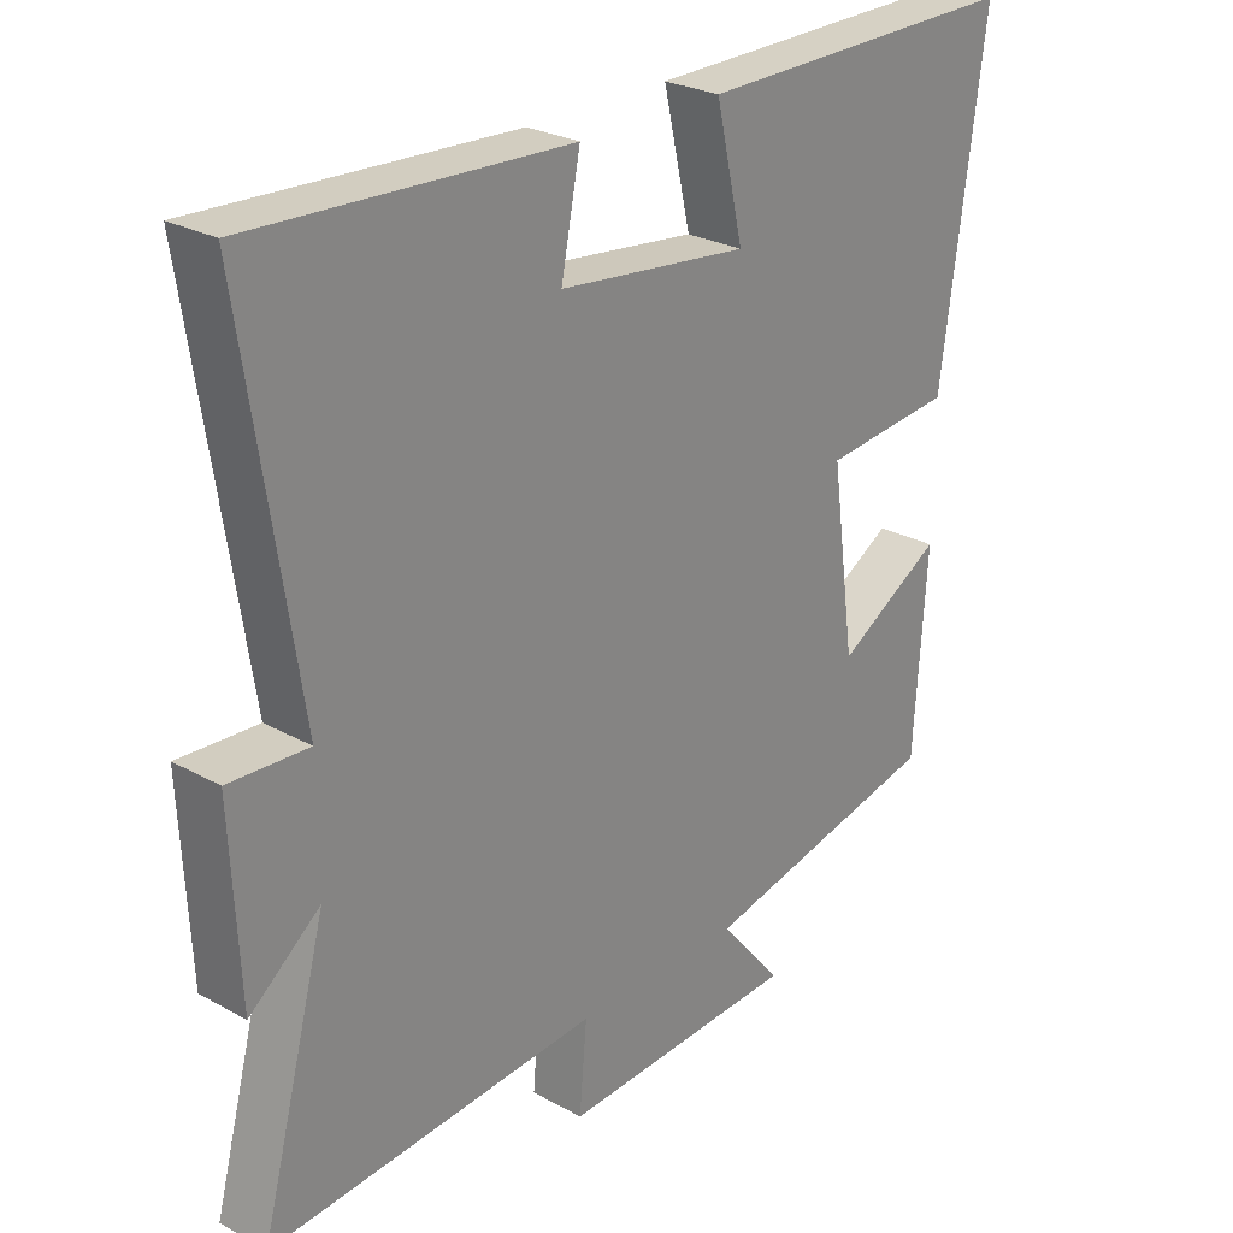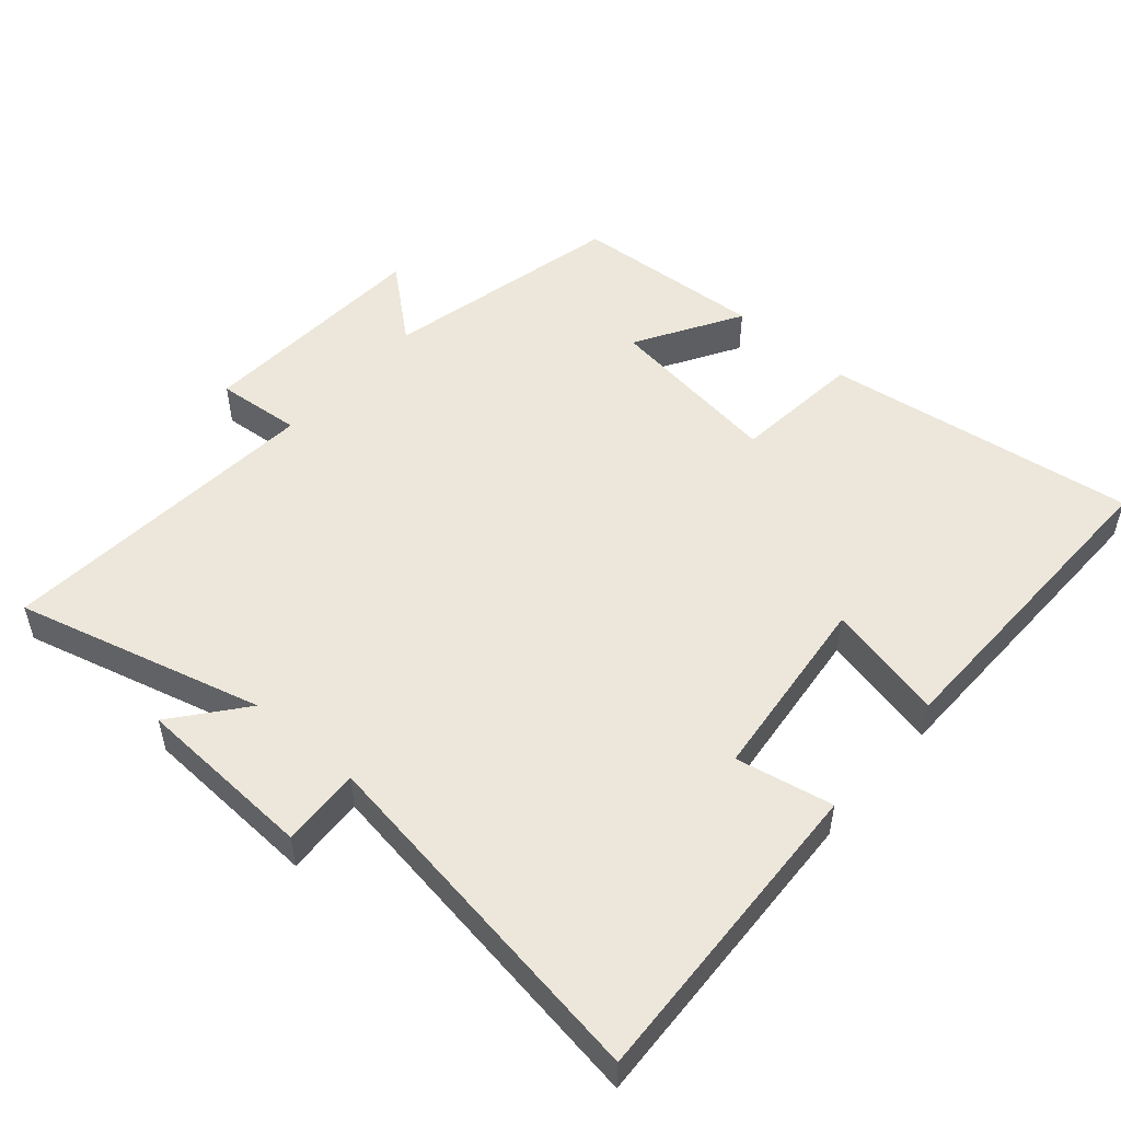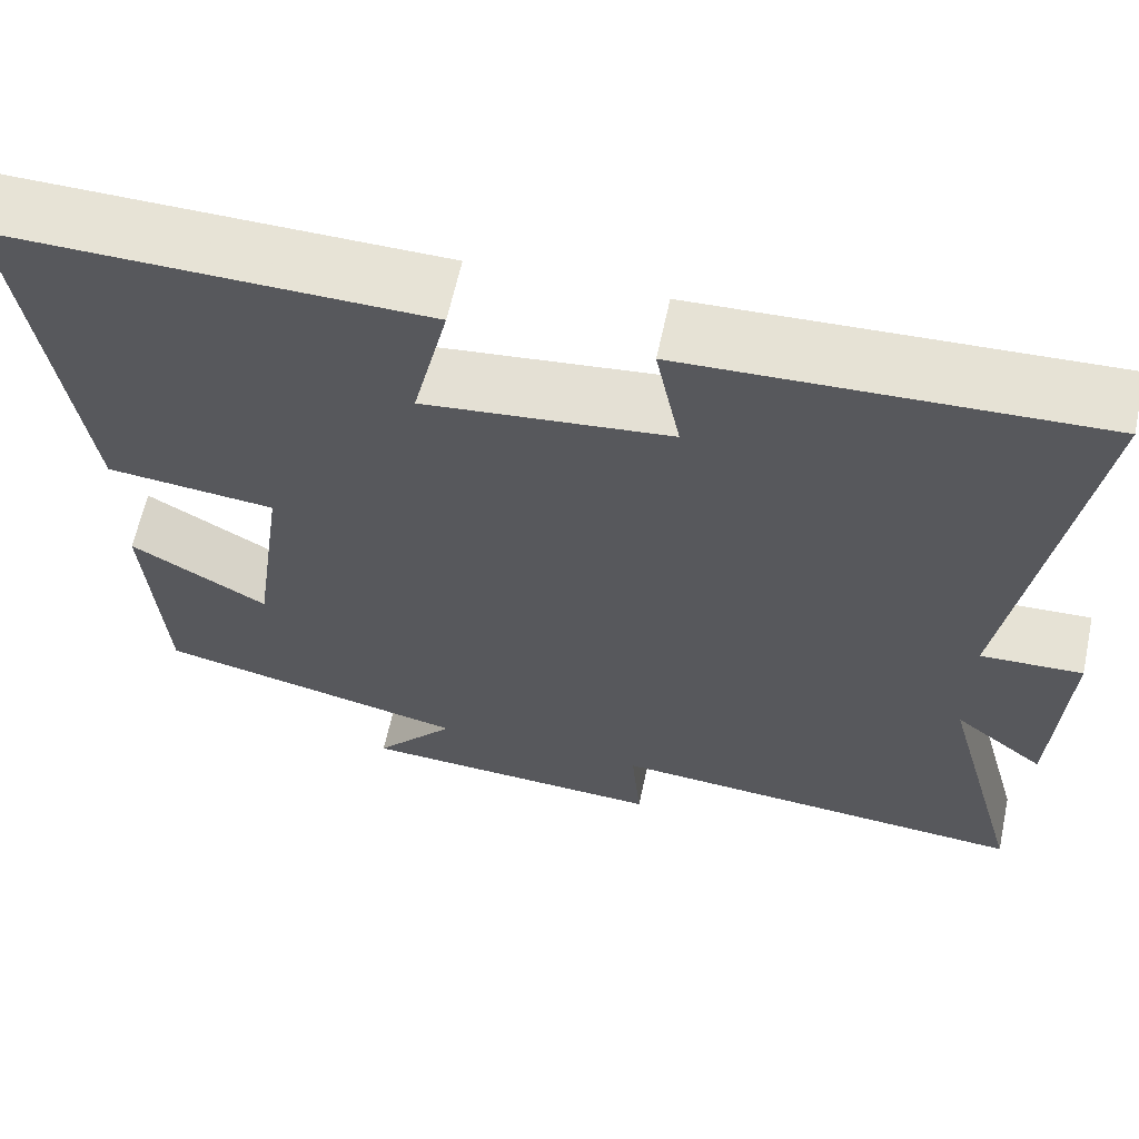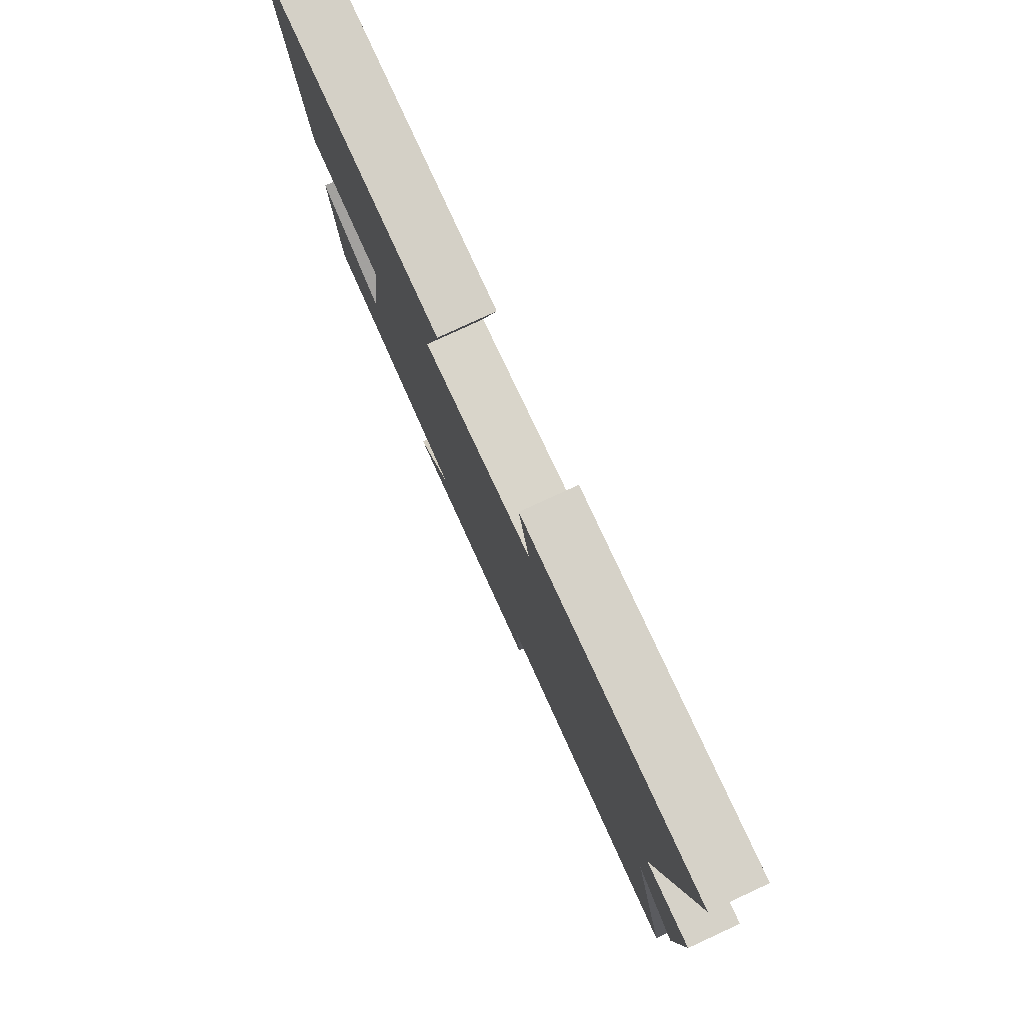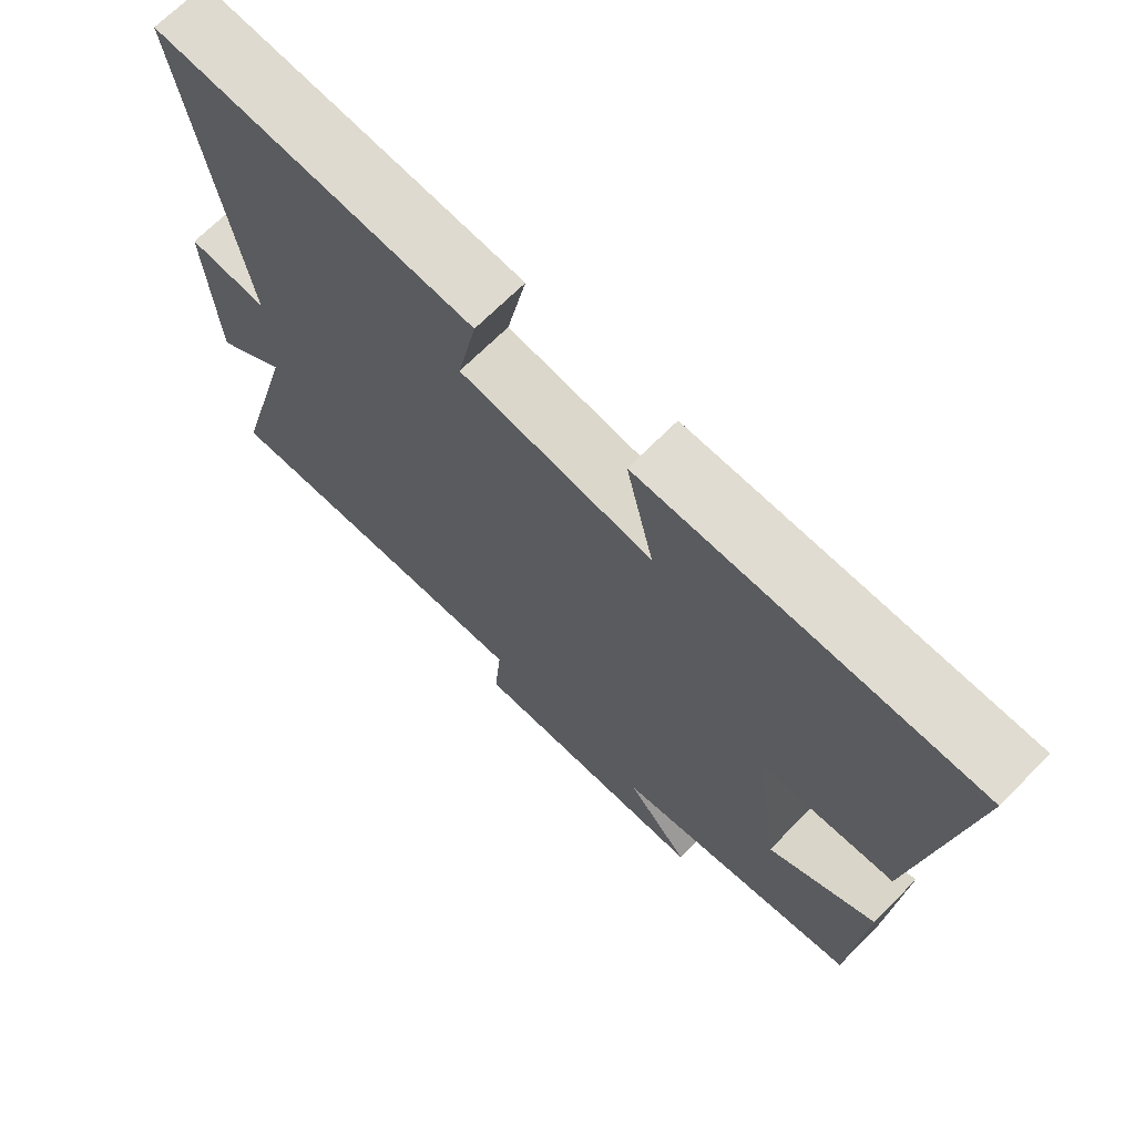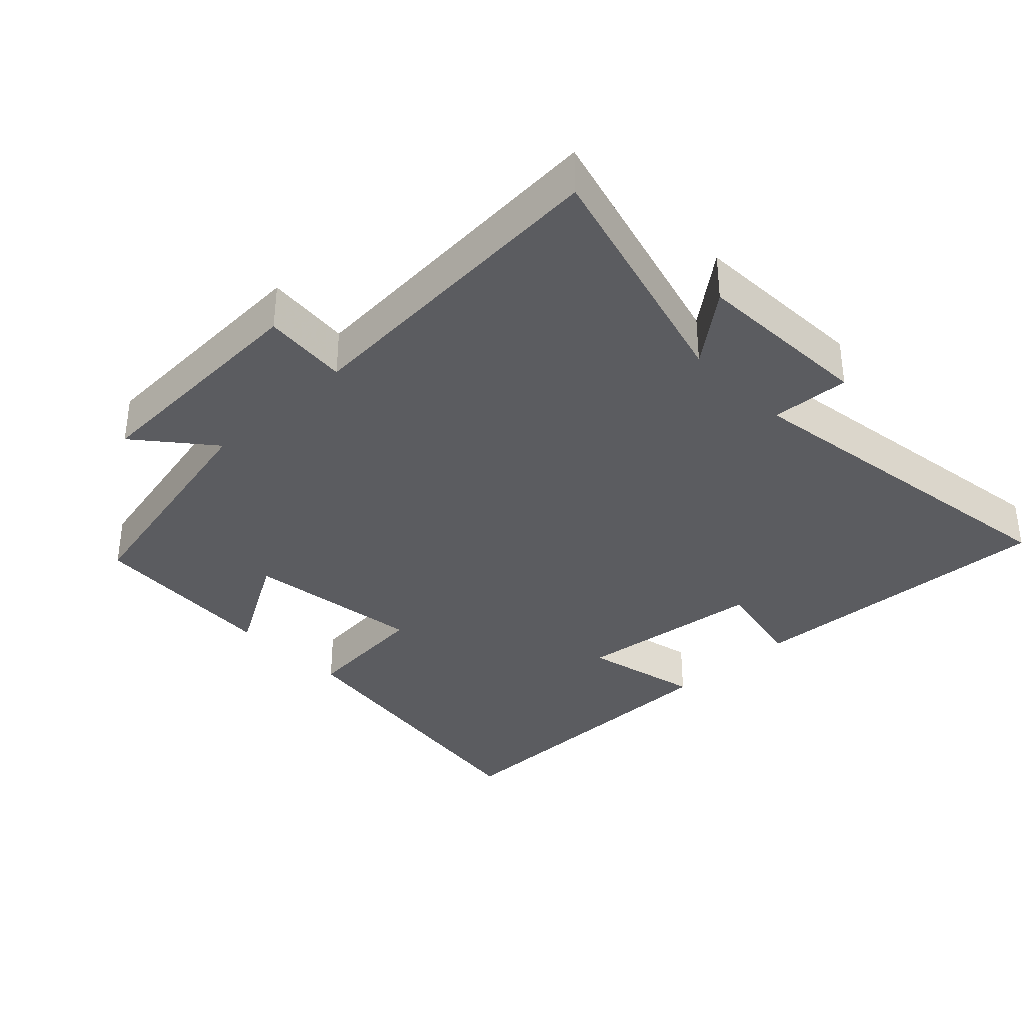
<metadata>
{"format":"obj","ext":"obj","renderer":"f3d","projection":"perspective","resolution":1024,"background":"white","views":[{"elev":26.3,"azim":-48.9,"up":"+Z"},{"elev":51.2,"azim":-48.8,"up":"+Y"},{"elev":62.9,"azim":-167.8,"up":"+Z"},{"elev":79.8,"azim":-114.7,"up":"+Z"},{"elev":69.4,"azim":44.9,"up":"+Z"},{"elev":-35.2,"azim":-136.3,"up":"+Y"}]}
</metadata>
<code>
v 0.482 0.07 -0.422
v 0.129 0.07 -0.5
v 0.22 0.07 -0.609
v -0.128 0.07 -0.625
v -0.117 0.07 -0.5
v -0.597 0.07 -0.534
v -0.5 0.07 -0.173
v -0.603 0.07 -0.255
v -0.615 0.07 0.007
v -0.5 0.07 0.001
v -0.578 0.07 0.523
v -0.119 0.07 0.5
v -0.147 0.07 0.359
v 0.129 0.07 0.327
v 0.089 0.07 0.5
v 0.563 0.07 0.505
v 0.5 0.07 0.048
v 0.31 0.07 0.03
v 0.346 0.07 -0.23
v 0.5 0.07 -0.14
v 0.482 0 -0.422
v 0.129 0 -0.5
v 0.22 0 -0.609
v -0.128 0 -0.625
v -0.117 0 -0.5
v -0.597 0 -0.534
v -0.5 0 -0.173
v -0.603 0 -0.255
v -0.615 0 0.007
v -0.5 0 0.001
v -0.578 0 0.523
v -0.119 0 0.5
v -0.147 0 0.359
v 0.129 0 0.327
v 0.089 0 0.5
v 0.563 0 0.505
v 0.5 0 0.048
v 0.31 0 0.03
v 0.346 0 -0.23
v 0.5 0 -0.14
f 19 20 1 2
f 18 19 2
f 16 17 18
f 15 16 18
f 14 15 18
f 13 14 18 2
f 10 11 12 13
f 10 13 2
f 7 8 9 10
f 7 10 2 3
f 5 6 7
f 5 7 3
f 3 4 5
f 22 21 40 39
f 22 39 38
f 38 37 36
f 38 36 35
f 38 35 34
f 22 38 34 33
f 33 32 31 30
f 22 33 30
f 30 29 28 27
f 23 22 30 27
f 27 26 25
f 23 27 25
f 25 24 23
f 1 21 22 2
f 2 22 23 3
f 3 23 24 4
f 4 24 25 5
f 5 25 26 6
f 6 26 27 7
f 7 27 28 8
f 8 28 29 9
f 9 29 30 10
f 10 30 31 11
f 11 31 32 12
f 12 32 33 13
f 13 33 34 14
f 14 34 35 15
f 15 35 36 16
f 16 36 37 17
f 17 37 38 18
f 18 38 39 19
f 19 39 40 20
f 20 40 21 1

</code>
